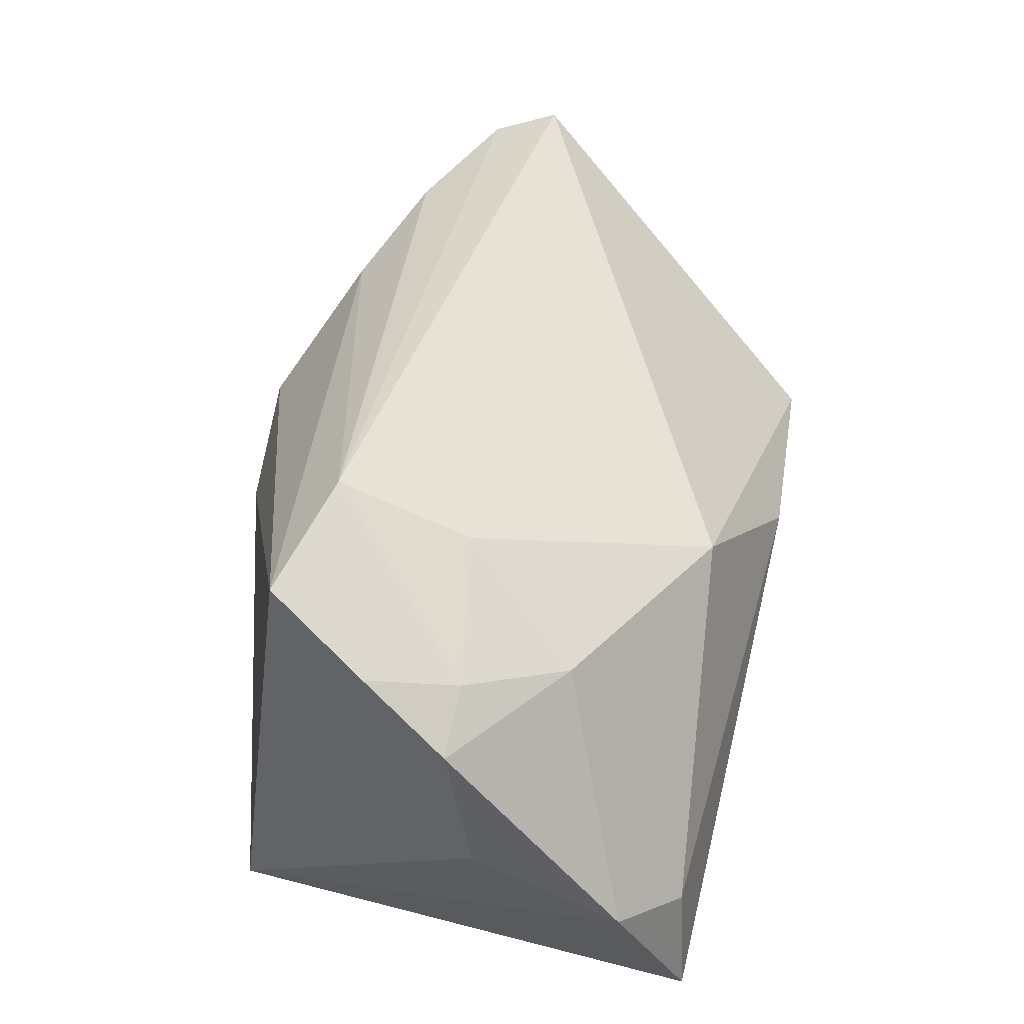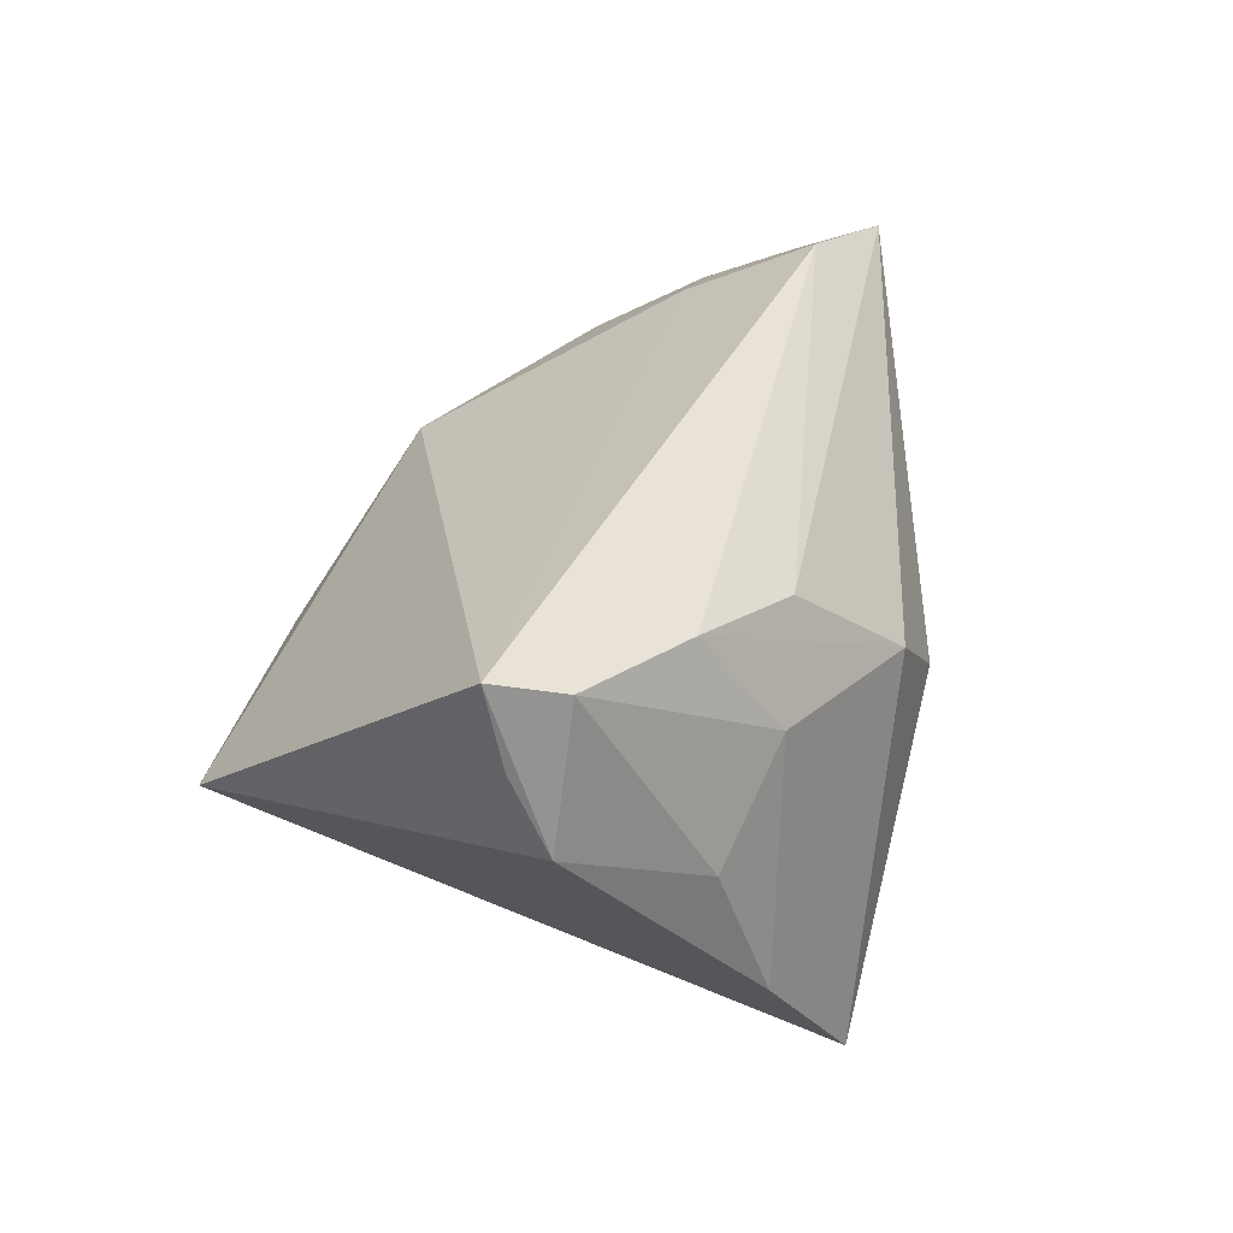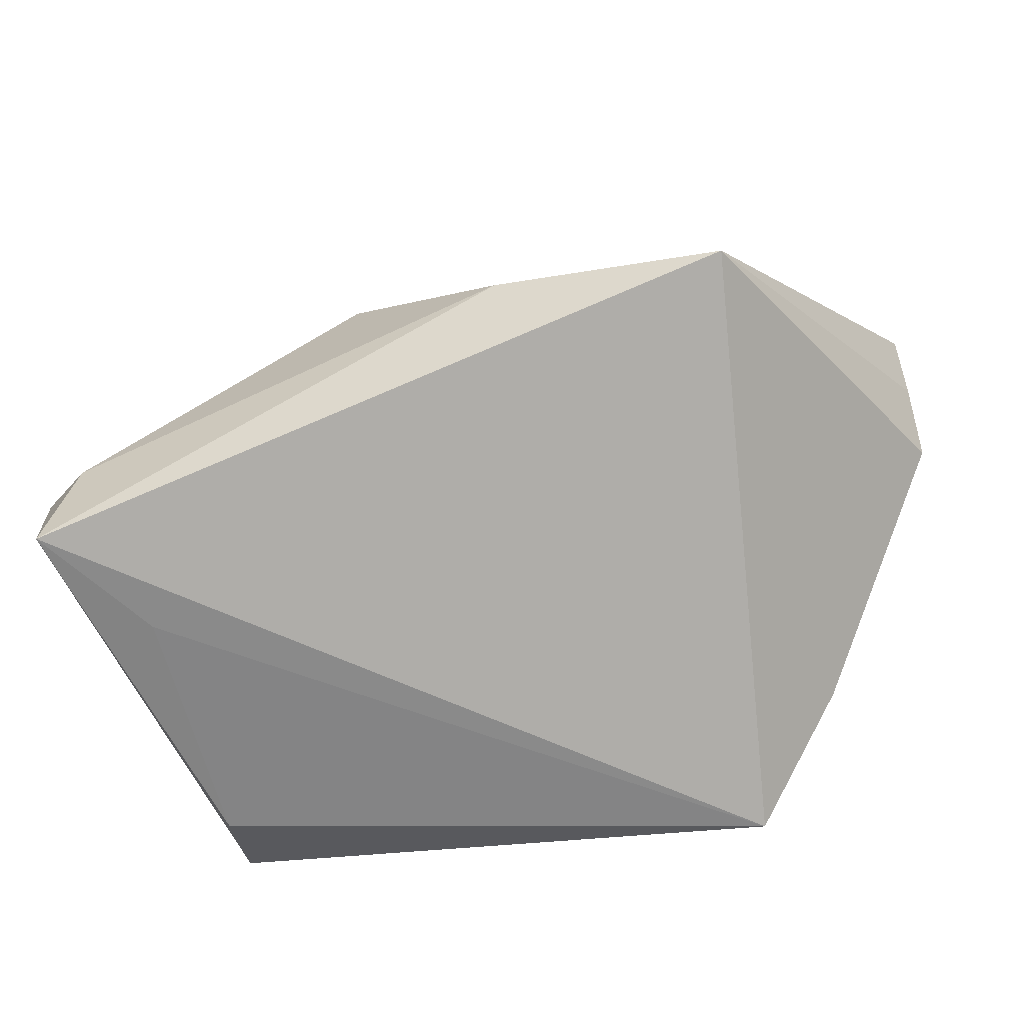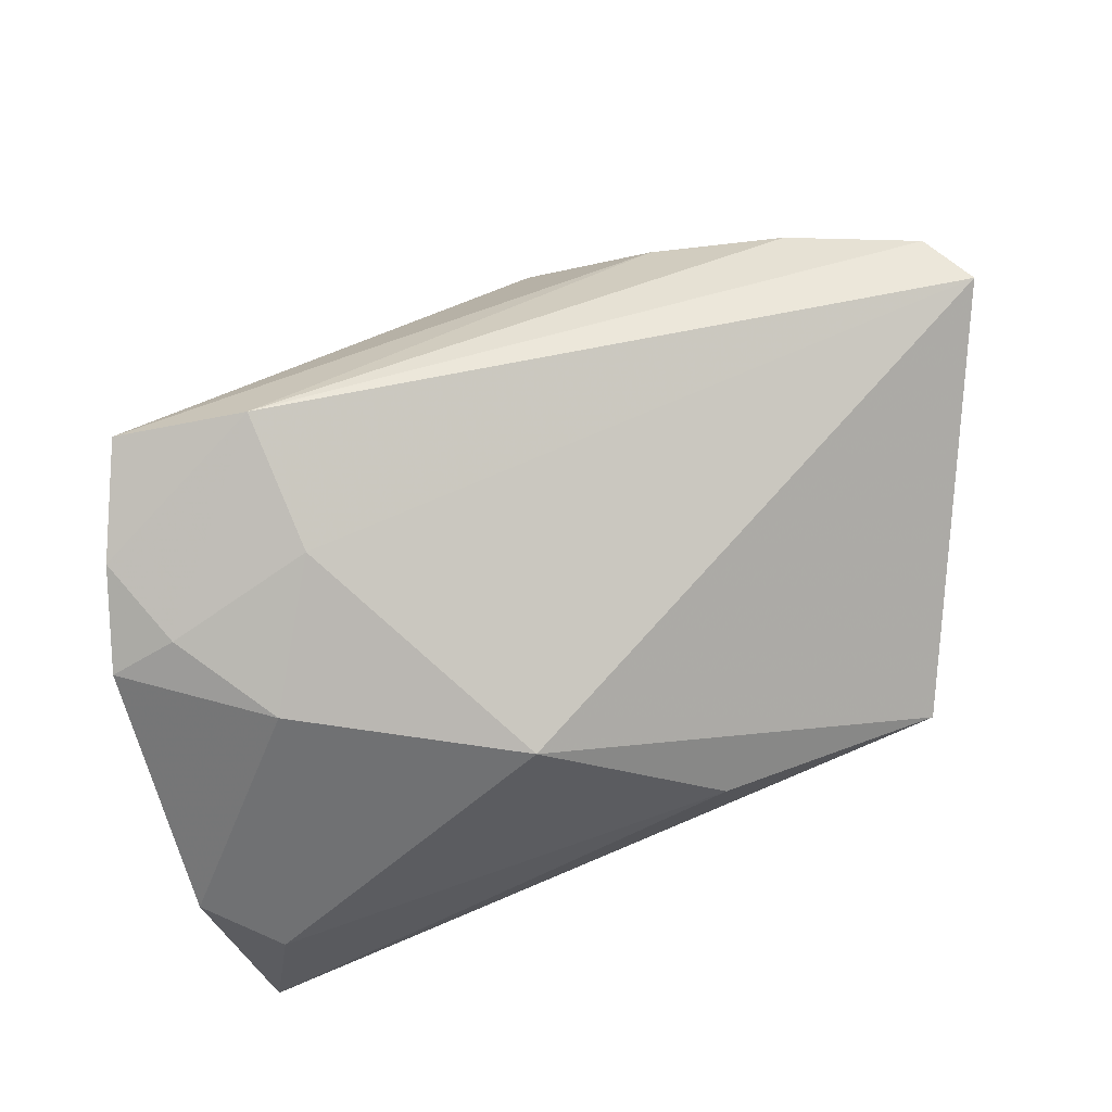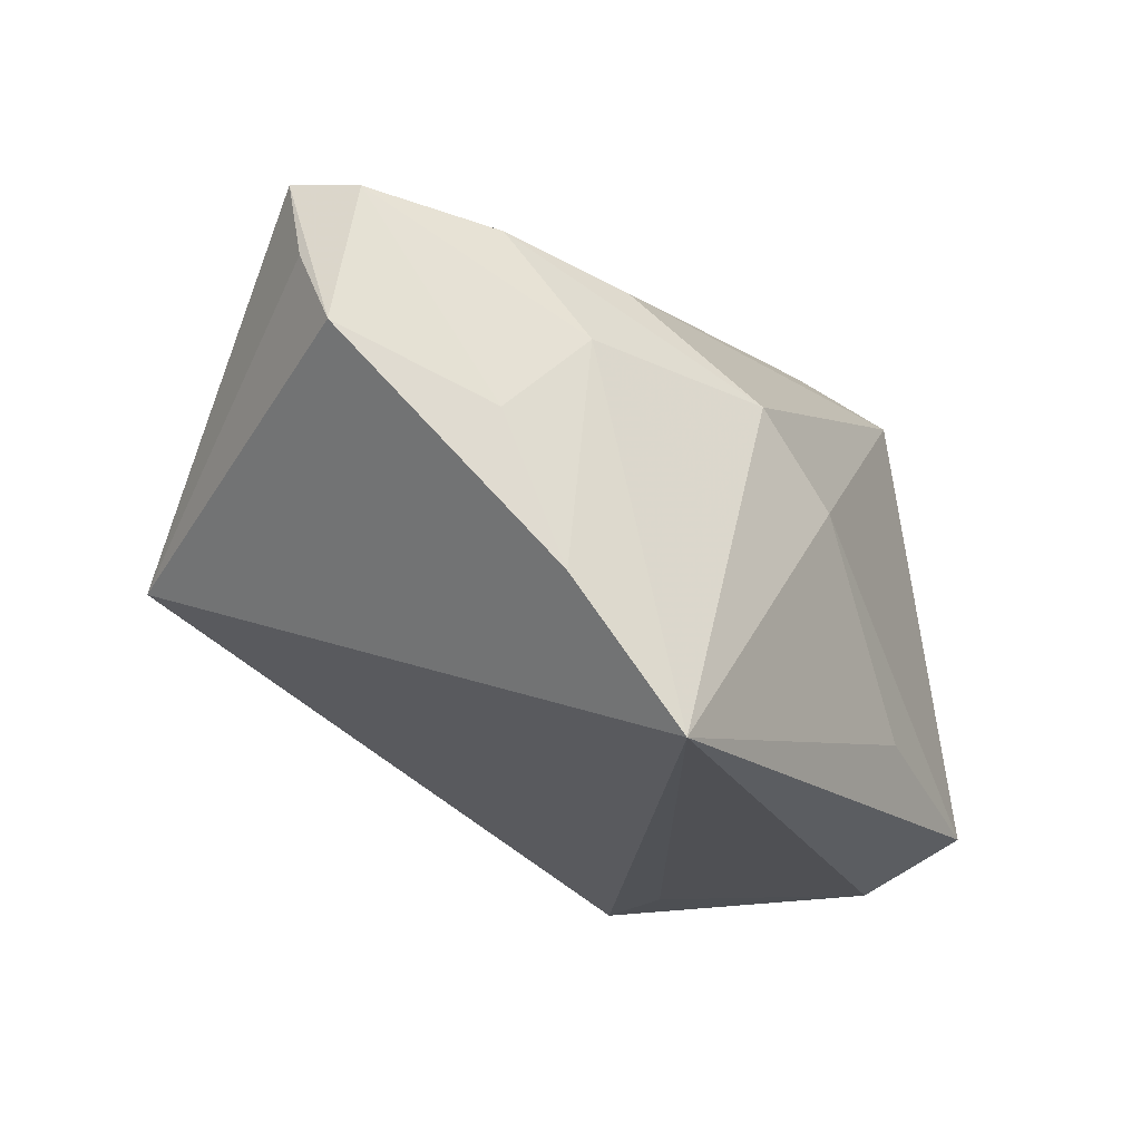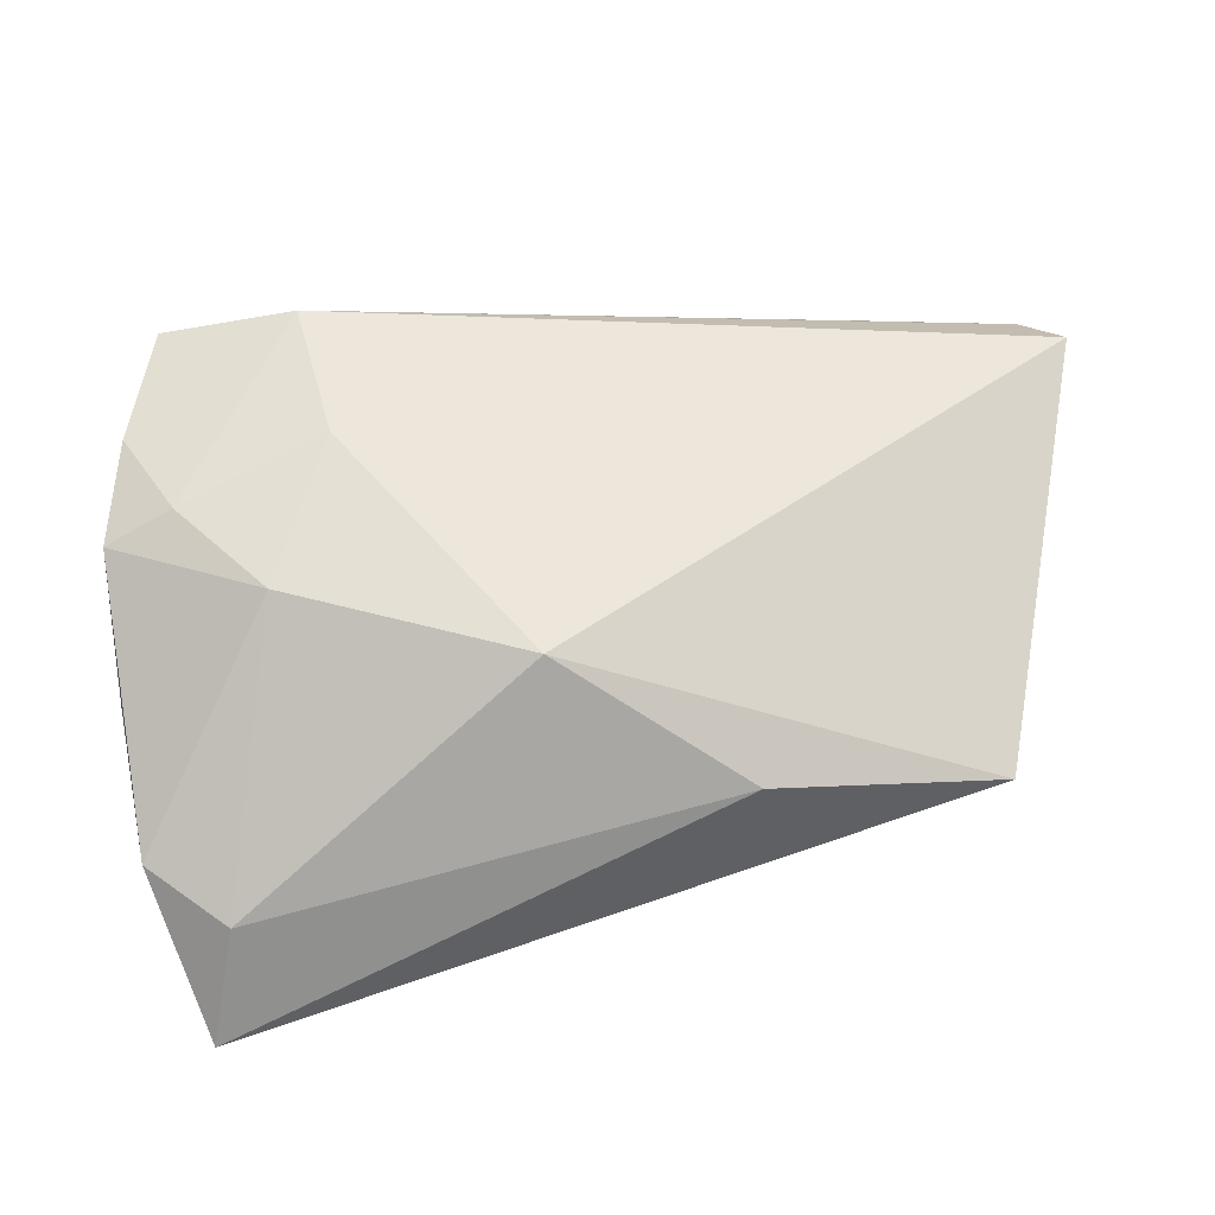
<metadata>
{"format":"obj","ext":"obj","renderer":"f3d","projection":"perspective","resolution":1024,"background":"white","views":[{"elev":46.0,"azim":105.0,"up":"+Z"},{"elev":31.0,"azim":-68.8,"up":"+Z"},{"elev":-54.0,"azim":-160.0,"up":"+Z"},{"elev":64.6,"azim":162.5,"up":"+Z"},{"elev":-22.0,"azim":-48.5,"up":"+Z"},{"elev":31.2,"azim":170.3,"up":"+Z"}]}
</metadata>
<code>
v 0.02693 -0.009699 0.03658
v 0.03976 0.03596 -0.01164
v 0.04252 0.0374 -0.02605
v 0.04075 -0.02139 -0.02619
v 0.04675 -0.0009712 0.02687
v 0.04196 0.008994 0.02346
v 0.03439 0.02158 -0.02788
v -0.02618 -0.02469 0.02235
v -0.03504 -0.02704 0.01227
v 0.006016 0.03128 0.01541
v -0.0416 -0.02001 0.02534
v 0.04955 0.009151 0.01956
v -0.05706 -0.01377 0.02657
v 0.04217 -0.01289 0.03353
v -0.05999 -0.01268 0.009855
v 0.04827 0.02976 -0.006963
v -0.01282 -0.03298 0.01038
v -0.0008155 -0.03298 0.001329
v 0.02491 0.005507 0.02928
v 0.03291 0.01965 0.01896
v -0.04587 -0.02404 0.001301
v -0.06043 -0.008326 0.0188
v 0.04949 0.01204 0.001366
v -0.02755 -0.03298 -0.03182
v 0.03764 -0.00917 -0.03182
v -0.06049 -0.006185 0.0281
v -0.04419 0.03451 -0.003763
v -0.01587 0.03724 0.0002691
v -0.04002 -0.02794 -0.01616
v 0.01893 -0.02725 -0.02033
f 3 24 27
f 27 26 10
f 22 27 15
f 15 26 22
f 22 26 27
f 24 3 7
f 7 25 24
f 3 25 7
f 28 3 27
f 27 10 28
f 4 25 3
f 3 16 4
f 24 25 4
f 19 10 26
f 15 27 29
f 27 24 29
f 12 16 20
f 10 19 20
f 2 16 3
f 3 28 2
f 2 28 10
f 10 20 2
f 2 20 16
f 5 4 12
f 14 4 5
f 23 16 12
f 12 4 23
f 23 4 16
f 18 17 24
f 14 17 18
f 18 4 14
f 1 19 26
f 14 5 1
f 15 29 21
f 8 17 14
f 8 11 17
f 14 1 8
f 8 1 11
f 24 4 30
f 30 18 24
f 4 18 30
f 13 1 26
f 11 1 13
f 13 26 15
f 15 21 13
f 19 1 6
f 6 1 5
f 6 20 19
f 12 20 6
f 6 5 12
f 17 11 9
f 9 21 29
f 11 13 9
f 9 13 21
f 24 17 9
f 9 29 24

</code>
